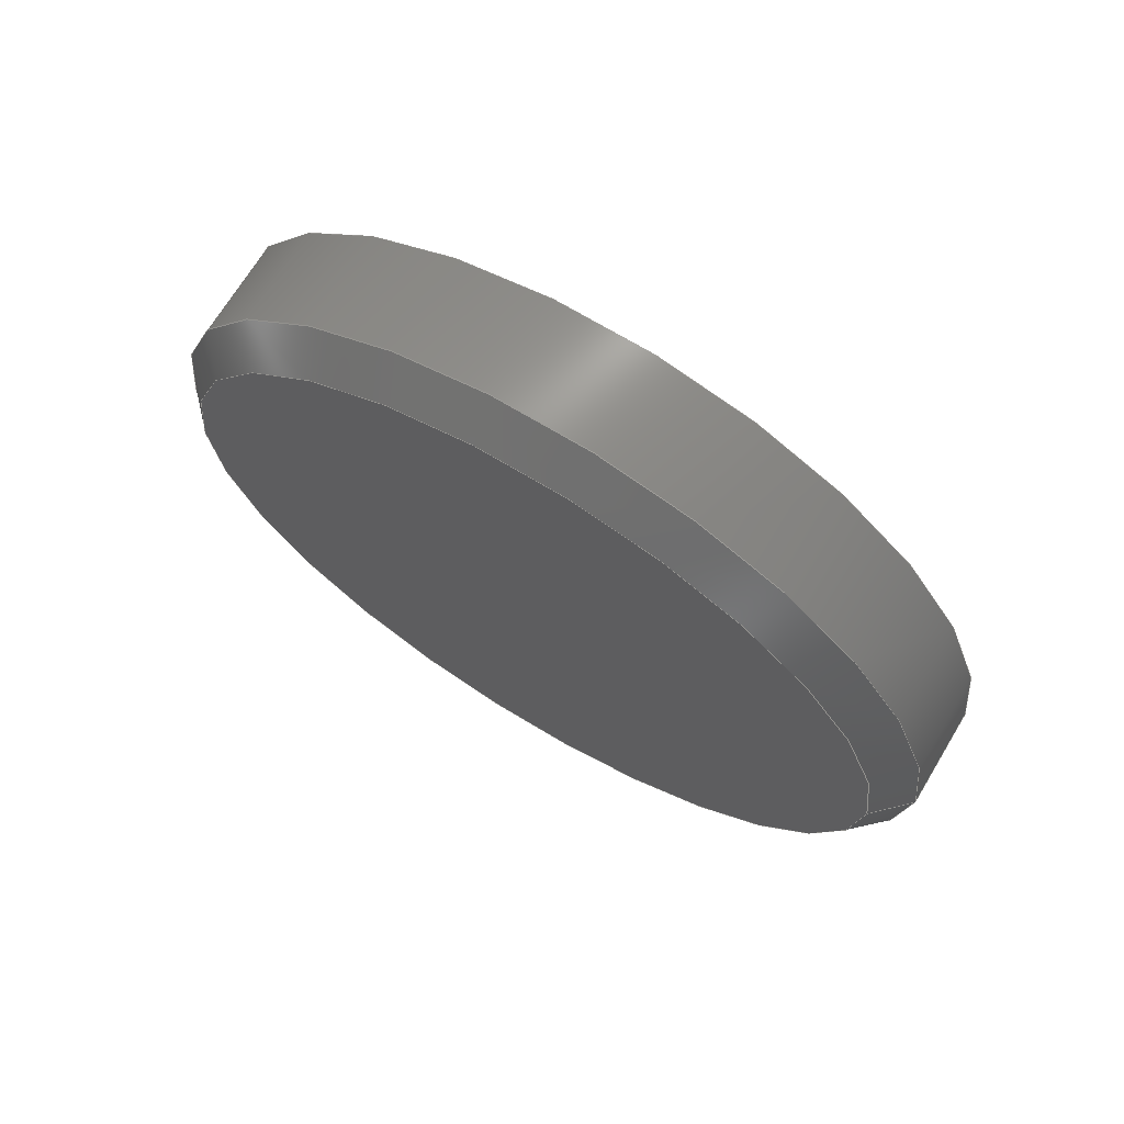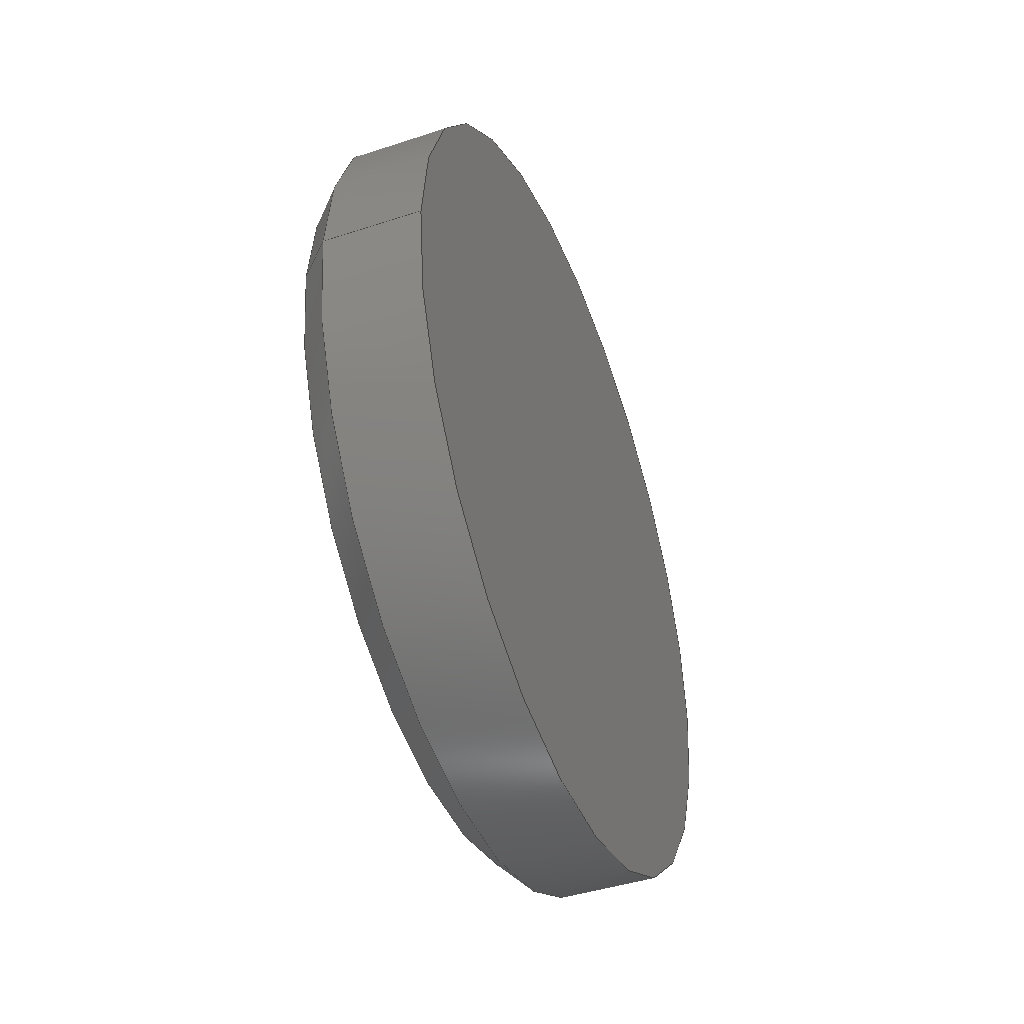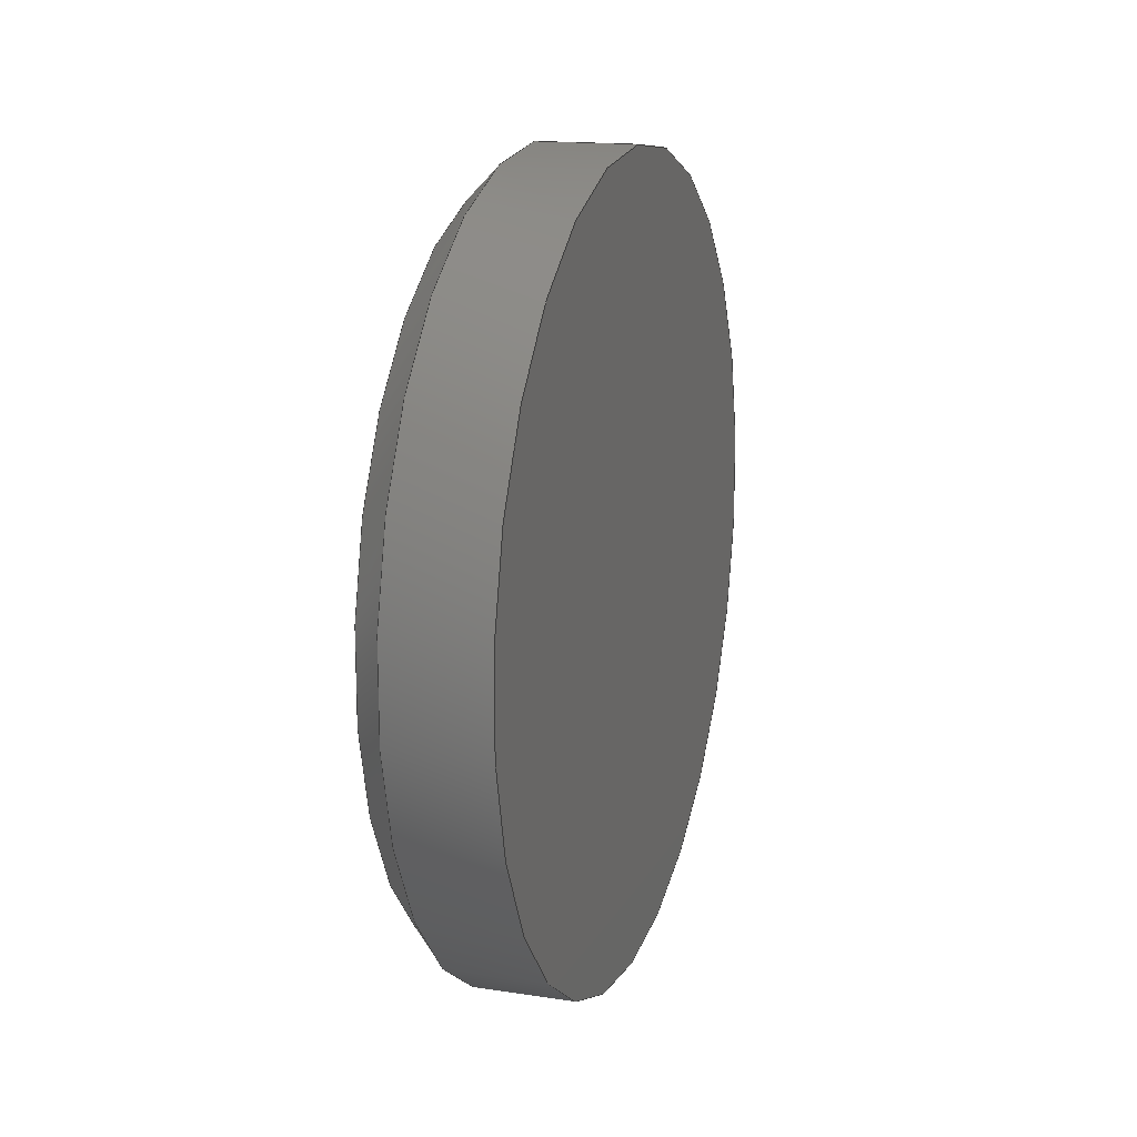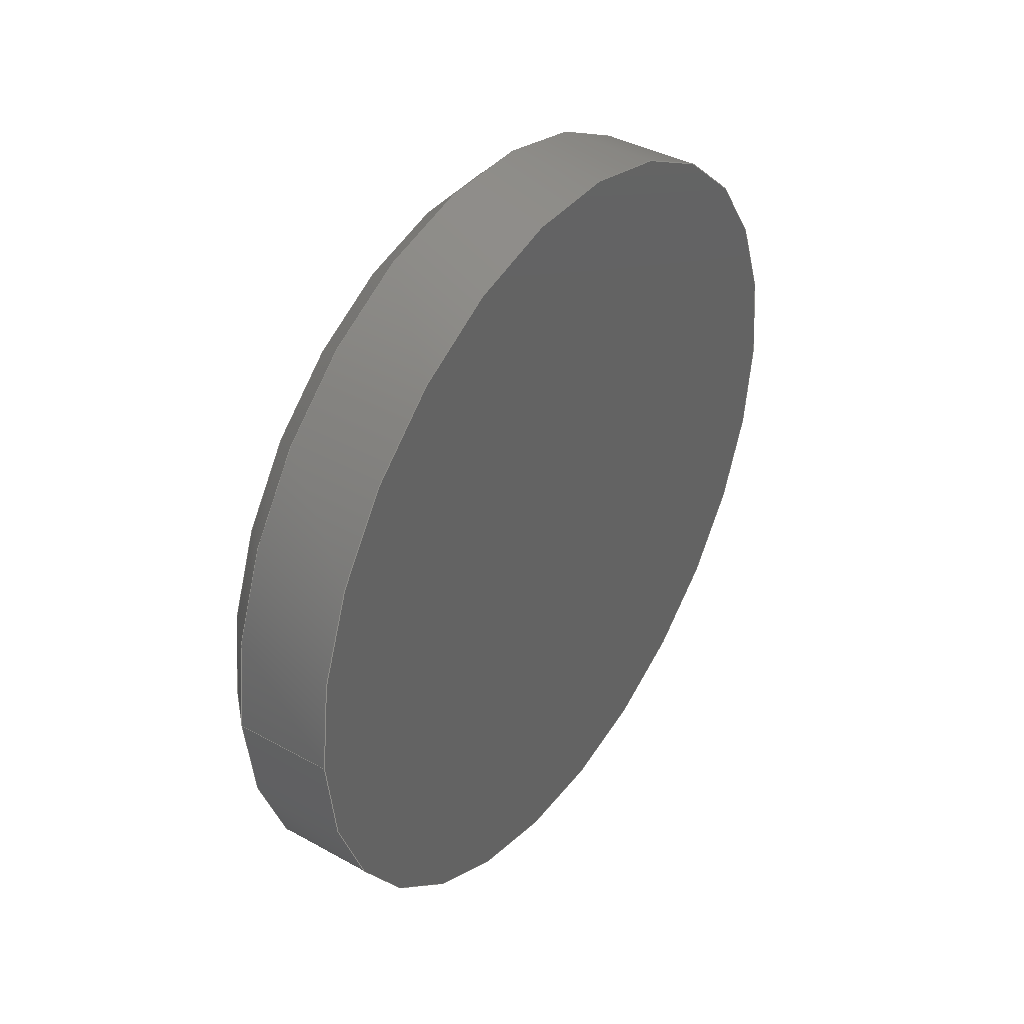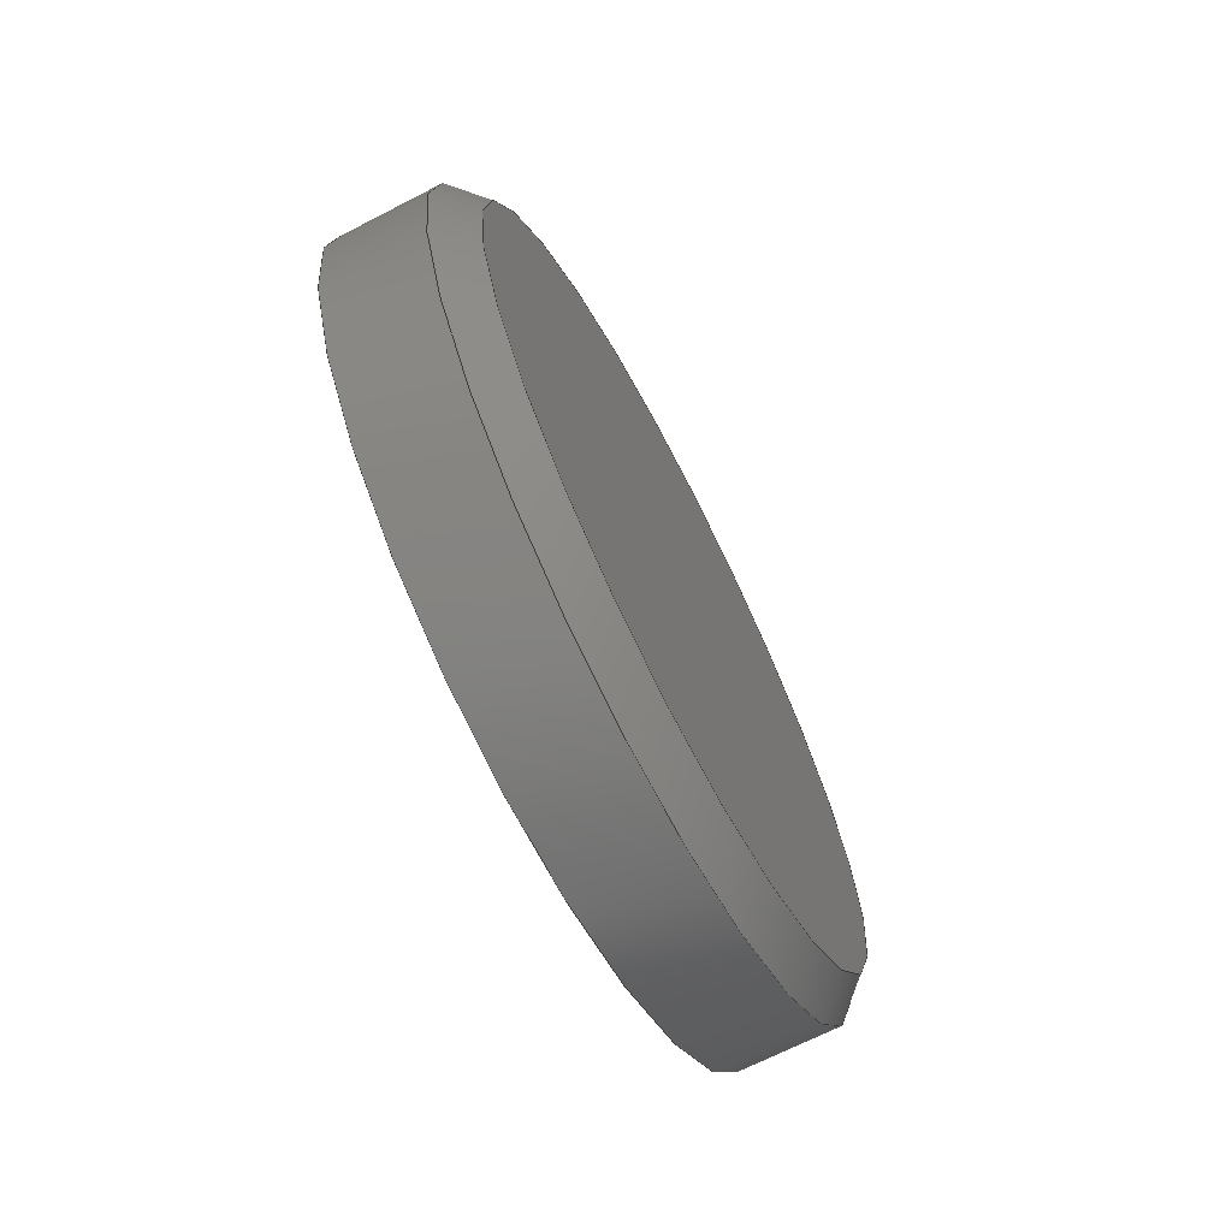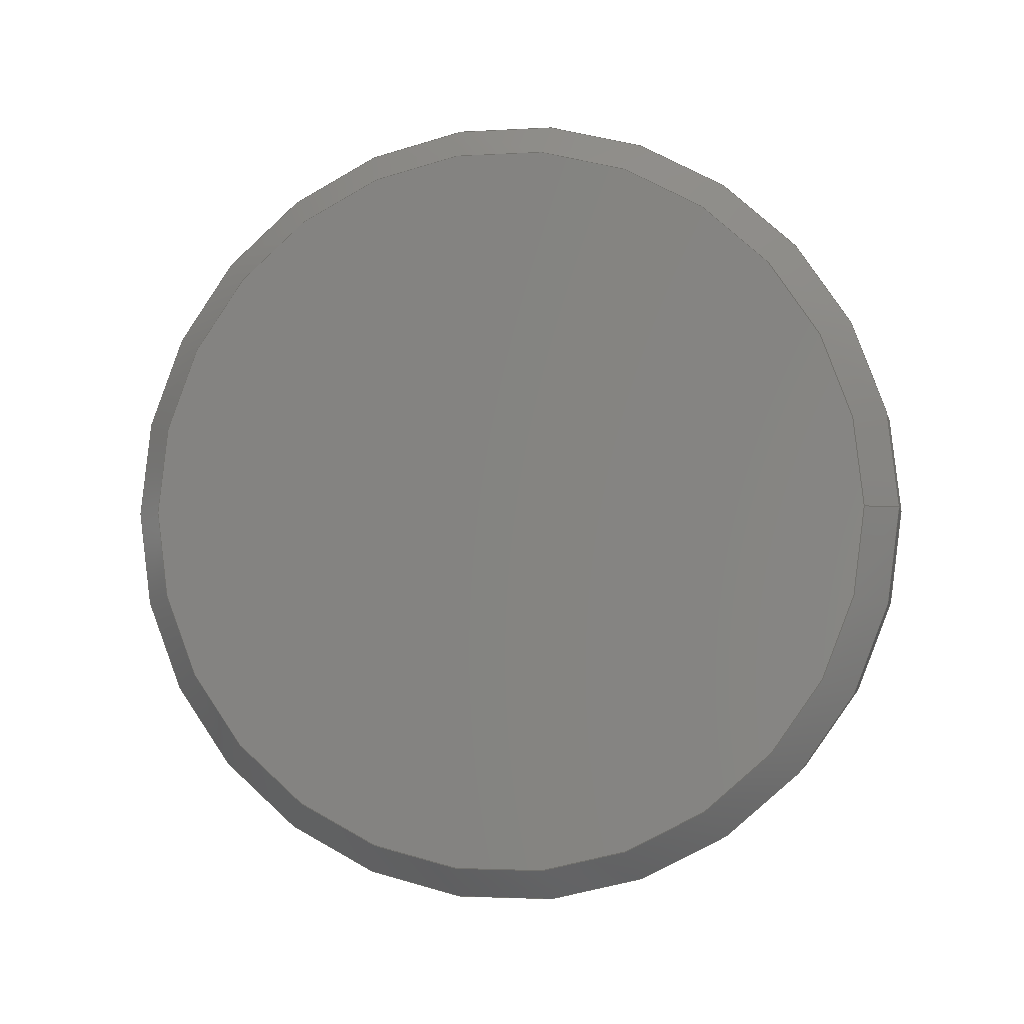
<metadata>
{"format":"step","ext":"step","renderer":"f3d","projection":"perspective","resolution":1024,"background":"white","views":[{"elev":70.0,"azim":121.2,"up":"+Z"},{"elev":-43.8,"azim":-158.9,"up":"+Z"},{"elev":15.7,"azim":-162.4,"up":"+Y"},{"elev":39.8,"azim":-145.7,"up":"+Z"},{"elev":-68.9,"azim":27.2,"up":"+Z"},{"elev":-2.5,"azim":101.8,"up":"+Z"}]}
</metadata>
<code>
ISO-10303-21;
DATA;
#1=MECHANICAL_DESIGN_GEOMETRIC_PRESENTATION_REPRESENTATION('',(#4),#102);
#2=SHAPE_REPRESENTATION_RELATIONSHIP('SRR','None',#109,#3);
#3=ADVANCED_BREP_SHAPE_REPRESENTATION('',(#5),#101);
#4=STYLED_ITEM('',(#119),#5);
#5=MANIFOLD_SOLID_BREP('Body1',#47);
#6=PLANE('',#66);
#7=PLANE('',#67);
#8=CYLINDRICAL_SURFACE('',#64,4.9);
#9=FACE_OUTER_BOUND('',#13,.T.);
#10=FACE_OUTER_BOUND('',#14,.T.);
#11=FACE_OUTER_BOUND('',#15,.T.);
#12=FACE_OUTER_BOUND('',#16,.T.);
#13=EDGE_LOOP('',(#32,#33,#34,#35));
#14=EDGE_LOOP('',(#36,#37,#38,#39));
#15=EDGE_LOOP('',(#40));
#16=EDGE_LOOP('',(#41));
#17=LINE('',#91,#19);
#18=LINE('',#96,#20);
#19=VECTOR('',#74,4.7);
#20=VECTOR('',#81,4.9);
#21=CIRCLE('',#62,4.9);
#22=CIRCLE('',#63,4.5);
#23=CIRCLE('',#65,4.9);
#24=VERTEX_POINT('',#88);
#25=VERTEX_POINT('',#90);
#26=VERTEX_POINT('',#94);
#27=EDGE_CURVE('',#24,#24,#21,.T.);
#28=EDGE_CURVE('',#24,#25,#17,.T.);
#29=EDGE_CURVE('',#25,#25,#22,.T.);
#30=EDGE_CURVE('',#26,#26,#23,.T.);
#31=EDGE_CURVE('',#26,#24,#18,.T.);
#32=ORIENTED_EDGE('',*,*,#27,.T.);
#33=ORIENTED_EDGE('',*,*,#28,.T.);
#34=ORIENTED_EDGE('',*,*,#29,.T.);
#35=ORIENTED_EDGE('',*,*,#28,.F.);
#36=ORIENTED_EDGE('',*,*,#30,.F.);
#37=ORIENTED_EDGE('',*,*,#31,.T.);
#38=ORIENTED_EDGE('',*,*,#27,.F.);
#39=ORIENTED_EDGE('',*,*,#31,.F.);
#40=ORIENTED_EDGE('',*,*,#29,.F.);
#41=ORIENTED_EDGE('',*,*,#30,.T.);
#42=CONICAL_SURFACE('',#61,4.7,0.7854);
#43=ADVANCED_FACE('',(#9),#42,.T.);
#44=ADVANCED_FACE('',(#10),#8,.T.);
#45=ADVANCED_FACE('',(#11),#6,.F.);
#46=ADVANCED_FACE('',(#12),#7,.T.);
#47=CLOSED_SHELL('',(#43,#44,#45,#46));
#48=DERIVED_UNIT_ELEMENT(#50,1);
#49=DERIVED_UNIT_ELEMENT(#104,-3);
#50=(
MASS_UNIT()
NAMED_UNIT(*)
SI_UNIT(.KILO.,.GRAM.)
);
#51=DERIVED_UNIT((#48,#49));
#52=MEASURE_REPRESENTATION_ITEM('density measure',
POSITIVE_RATIO_MEASURE(952),#51);
#53=PROPERTY_DEFINITION_REPRESENTATION(#58,#55);
#54=PROPERTY_DEFINITION_REPRESENTATION(#59,#56);
#55=REPRESENTATION('material name',(#57),#101);
#56=REPRESENTATION('density',(#52),#101);
#57=DESCRIPTIVE_REPRESENTATION_ITEM('Plastic, Opaque White',
'Plastic, Opaque White');
#58=PROPERTY_DEFINITION('material property','material name',#111);
#59=PROPERTY_DEFINITION('material property','density of part',#111);
#60=AXIS2_PLACEMENT_3D('',#86,#68,#69);
#61=AXIS2_PLACEMENT_3D('',#87,#70,#71);
#62=AXIS2_PLACEMENT_3D('',#89,#72,#73);
#63=AXIS2_PLACEMENT_3D('',#92,#75,#76);
#64=AXIS2_PLACEMENT_3D('',#93,#77,#78);
#65=AXIS2_PLACEMENT_3D('',#95,#79,#80);
#66=AXIS2_PLACEMENT_3D('',#97,#82,#83);
#67=AXIS2_PLACEMENT_3D('',#98,#84,#85);
#68=DIRECTION('axis',(0,0,1));
#69=DIRECTION('refdir',(1,0,0));
#70=DIRECTION('center_axis',(-1,-2.776e-15,0));
#71=DIRECTION('ref_axis',(4.054e-15,-1,7.606e-34));
#72=DIRECTION('center_axis',(1,4.052e-15,-6.106e-16));
#73=DIRECTION('ref_axis',(4.055e-15,-1,-6.287e-49));
#74=DIRECTION('',(0.7071,-0.7071,8.66e-17));
#75=DIRECTION('center_axis',(-1,-4.052e-15,6.106e-16));
#76=DIRECTION('ref_axis',(4.052e-15,-1,1.589e-33));
#77=DIRECTION('center_axis',(-1,-4.055e-15,0));
#78=DIRECTION('ref_axis',(4.055e-15,-1,-6.287e-49));
#79=DIRECTION('center_axis',(-1,-4.052e-15,6.106e-16));
#80=DIRECTION('ref_axis',(4.052e-15,-1,-6.287e-49));
#81=DIRECTION('',(1,4.055e-15,0));
#82=DIRECTION('center_axis',(-1,-4.052e-15,6.106e-16));
#83=DIRECTION('ref_axis',(4.052e-15,-1,-6.287e-49));
#84=DIRECTION('center_axis',(-1,-4.052e-15,6.106e-16));
#85=DIRECTION('ref_axis',(4.052e-15,-1,-6.287e-49));
#86=CARTESIAN_POINT('',(0,0,0));
#87=CARTESIAN_POINT('Origin',(-71.2,-5,102.1));
#88=CARTESIAN_POINT('',(-71.4,-0.1,102.1));
#89=CARTESIAN_POINT('Origin',(-71.4,-5,102.1));
#90=CARTESIAN_POINT('',(-71,-0.5,102.1));
#91=CARTESIAN_POINT('',(-71.2,-0.3,102.1));
#92=CARTESIAN_POINT('Origin',(-71,-5,102.1));
#93=CARTESIAN_POINT('Origin',(-71,-5,102.1));
#94=CARTESIAN_POINT('',(-72.6,-0.1,102.1));
#95=CARTESIAN_POINT('Origin',(-72.6,-5,102.1));
#96=CARTESIAN_POINT('',(-71,-0.1,102.1));
#97=CARTESIAN_POINT('Origin',(-71,-5,102.1));
#98=CARTESIAN_POINT('Origin',(-72.6,-5,102.1));
#99=UNCERTAINTY_MEASURE_WITH_UNIT(LENGTH_MEASURE(0.01),#103,
'DISTANCE_ACCURACY_VALUE',
'Maximum model space distance between geometric entities at asserted c
onnectivities');
#100=UNCERTAINTY_MEASURE_WITH_UNIT(LENGTH_MEASURE(0.01),#103,
'DISTANCE_ACCURACY_VALUE',
'Maximum model space distance between geometric entities at asserted c
onnectivities');
#101=(
GEOMETRIC_REPRESENTATION_CONTEXT(3)
GLOBAL_UNCERTAINTY_ASSIGNED_CONTEXT((#99))
GLOBAL_UNIT_ASSIGNED_CONTEXT((#103,#105,#106))
REPRESENTATION_CONTEXT('','3D')
);
#102=(
GEOMETRIC_REPRESENTATION_CONTEXT(3)
GLOBAL_UNCERTAINTY_ASSIGNED_CONTEXT((#100))
GLOBAL_UNIT_ASSIGNED_CONTEXT((#103,#105,#106))
REPRESENTATION_CONTEXT('','3D')
);
#103=(
LENGTH_UNIT()
NAMED_UNIT(*)
SI_UNIT(.MILLI.,.METRE.)
);
#104=(
LENGTH_UNIT()
NAMED_UNIT(*)
SI_UNIT($,.METRE.)
);
#105=(
NAMED_UNIT(*)
PLANE_ANGLE_UNIT()
SI_UNIT($,.RADIAN.)
);
#106=(
NAMED_UNIT(*)
SI_UNIT($,.STERADIAN.)
SOLID_ANGLE_UNIT()
);
#107=SHAPE_DEFINITION_REPRESENTATION(#108,#109);
#108=PRODUCT_DEFINITION_SHAPE('',$,#111);
#109=SHAPE_REPRESENTATION('',(#60),#101);
#110=PRODUCT_DEFINITION_CONTEXT('part definition',#115,'design');
#111=PRODUCT_DEFINITION('Fan Housing Access Plug',
'Fan Housing Access Plug',#112,#110);
#112=PRODUCT_DEFINITION_FORMATION('',$,#117);
#113=PRODUCT_RELATED_PRODUCT_CATEGORY('Fan Housing Access Plug',
'Fan Housing Access Plug',(#117));
#114=APPLICATION_PROTOCOL_DEFINITION('international standard',
'automotive_design',2009,#115);
#115=APPLICATION_CONTEXT(
'Core Data for Automotive Mechanical Design Process');
#116=PRODUCT_CONTEXT('part definition',#115,'mechanical');
#117=PRODUCT('Fan Housing Access Plug','Fan Housing Access Plug',$,(#116));
#118=PRESENTATION_STYLE_ASSIGNMENT((#120));
#119=PRESENTATION_STYLE_ASSIGNMENT((#121));
#120=SURFACE_STYLE_USAGE(.BOTH.,#122);
#121=SURFACE_STYLE_USAGE(.BOTH.,#123);
#122=SURFACE_SIDE_STYLE('',(#124));
#123=SURFACE_SIDE_STYLE('',(#125));
#124=SURFACE_STYLE_FILL_AREA(#126);
#125=SURFACE_STYLE_FILL_AREA(#127);
#126=FILL_AREA_STYLE('Plastic - Glossy (White)',(#128));
#127=FILL_AREA_STYLE('Plastic - Glossy (Orange)',(#129));
#128=FILL_AREA_STYLE_COLOUR('Plastic - Glossy (White)',#130);
#129=FILL_AREA_STYLE_COLOUR('Plastic - Glossy (Orange)',#131);
#130=COLOUR_RGB('Plastic - Glossy (White)',0.9647,0.9647,
0.9529);
#131=COLOUR_RGB('Plastic - Glossy (Orange)',1,0.4902,0.04314);
ENDSEC;
END-ISO-10303-21;

</code>
